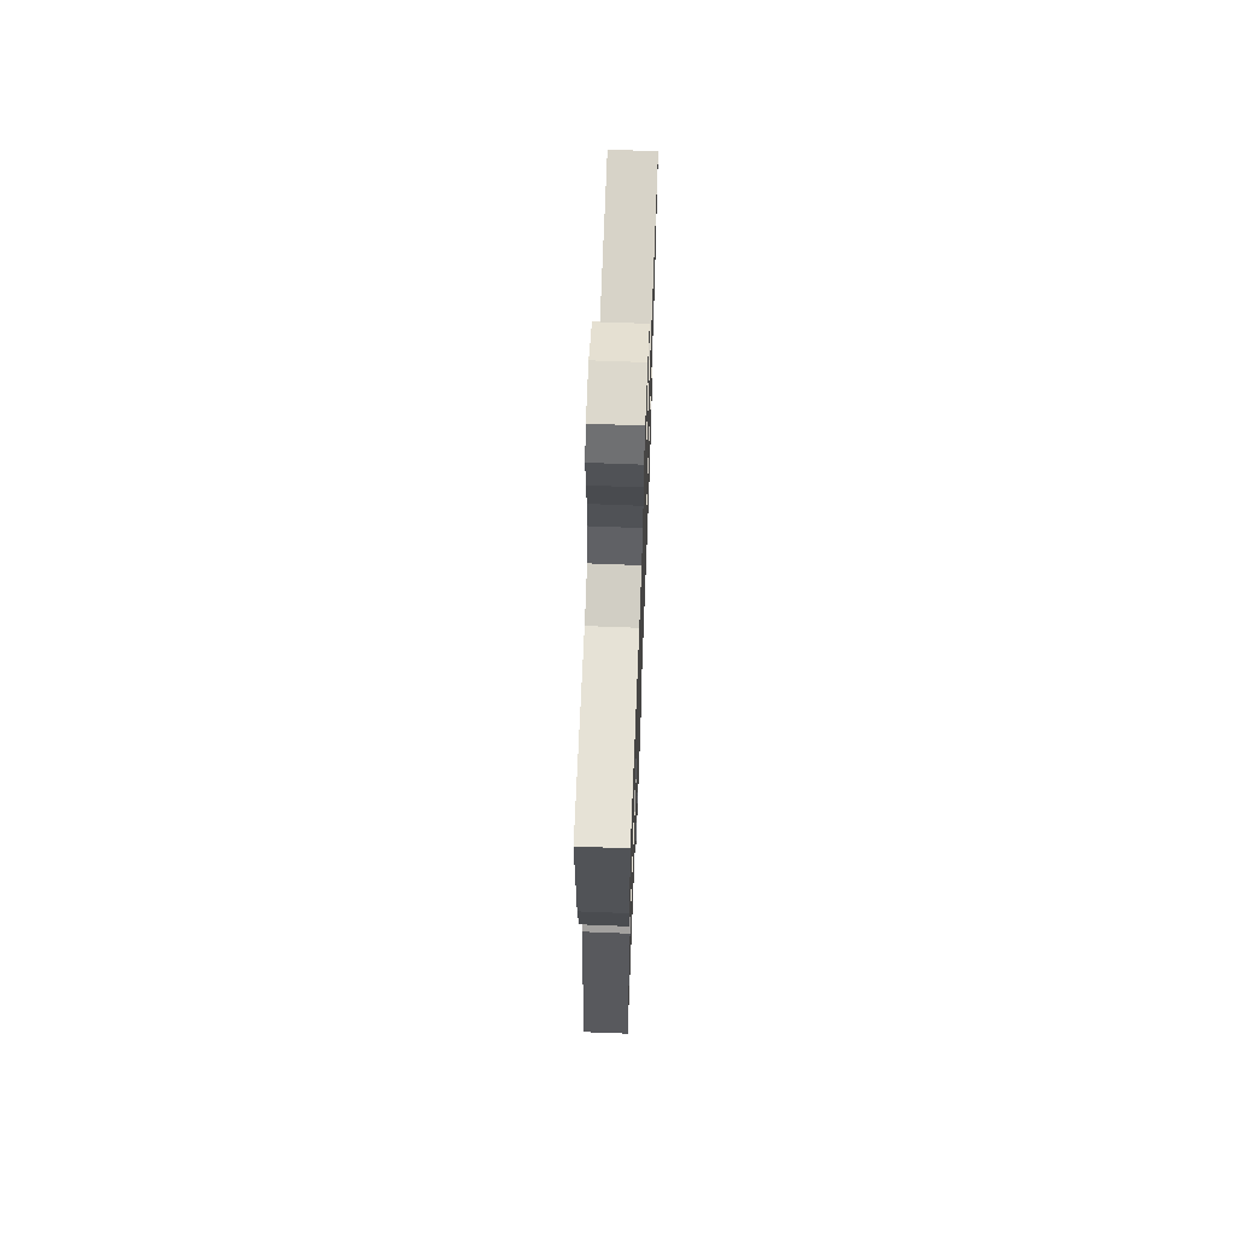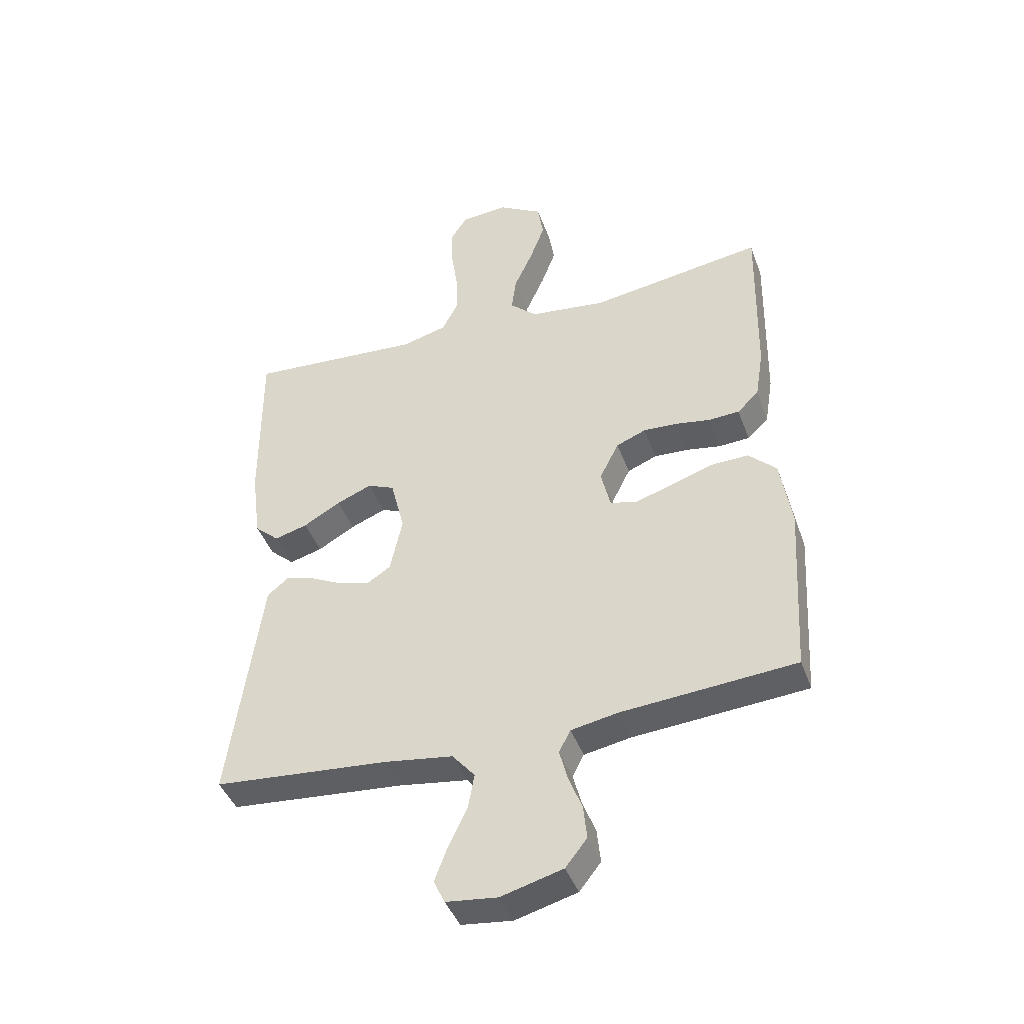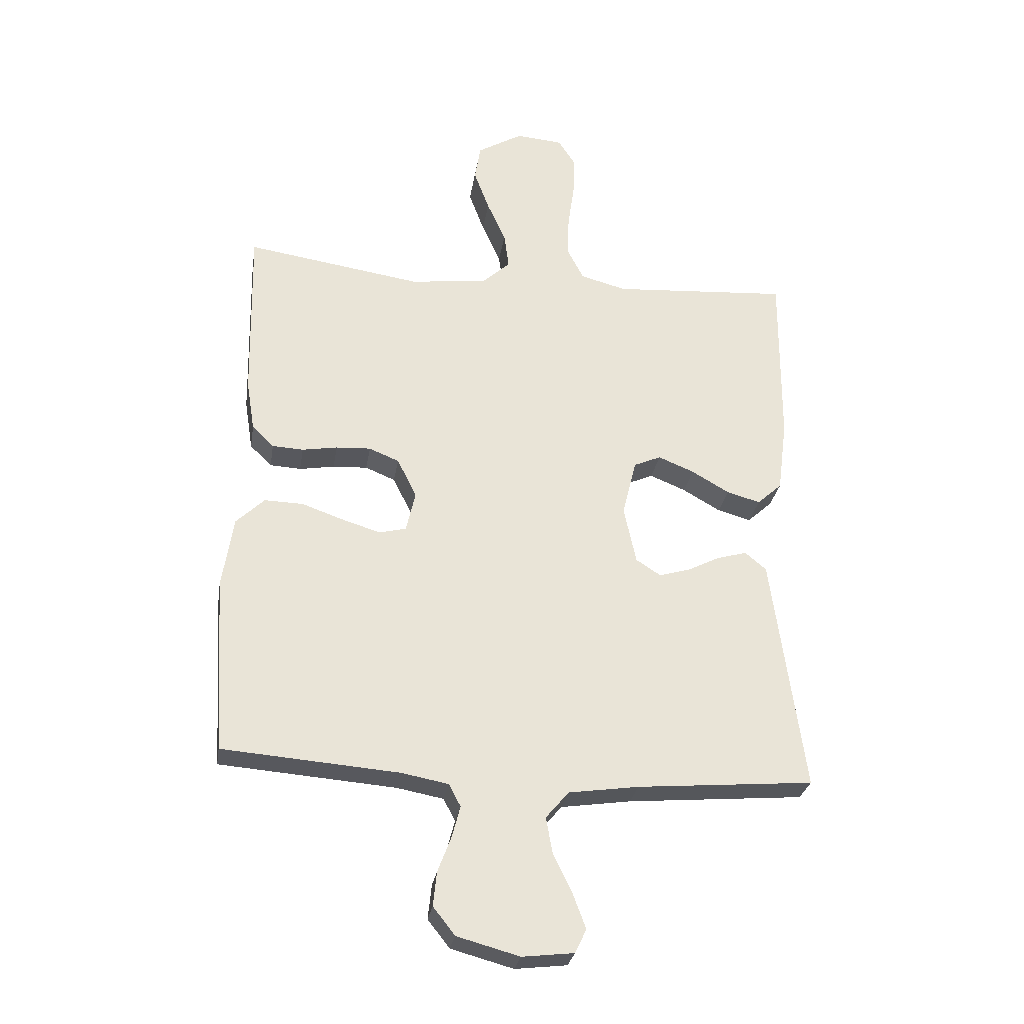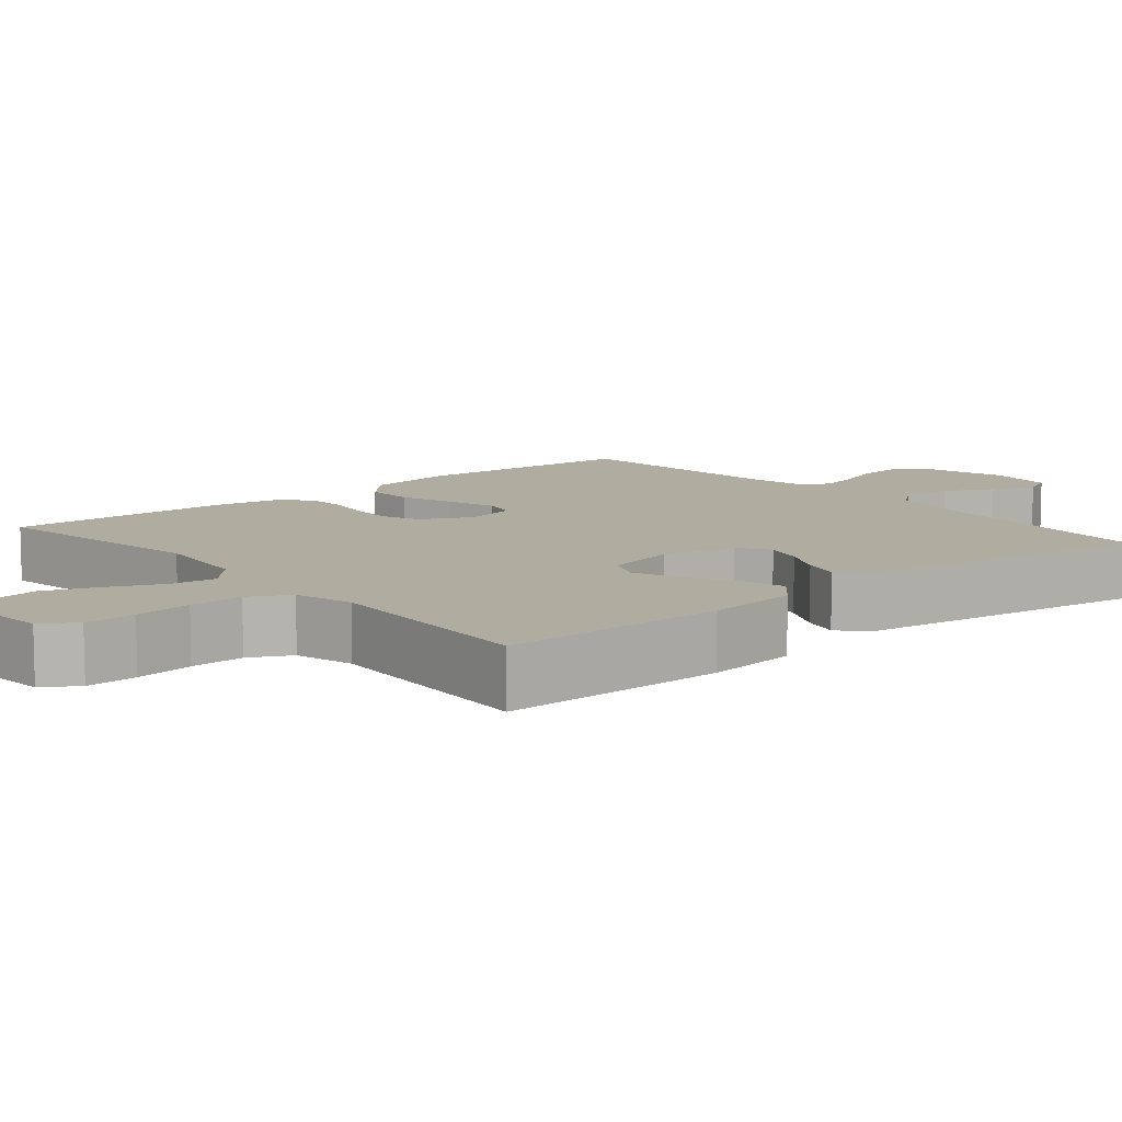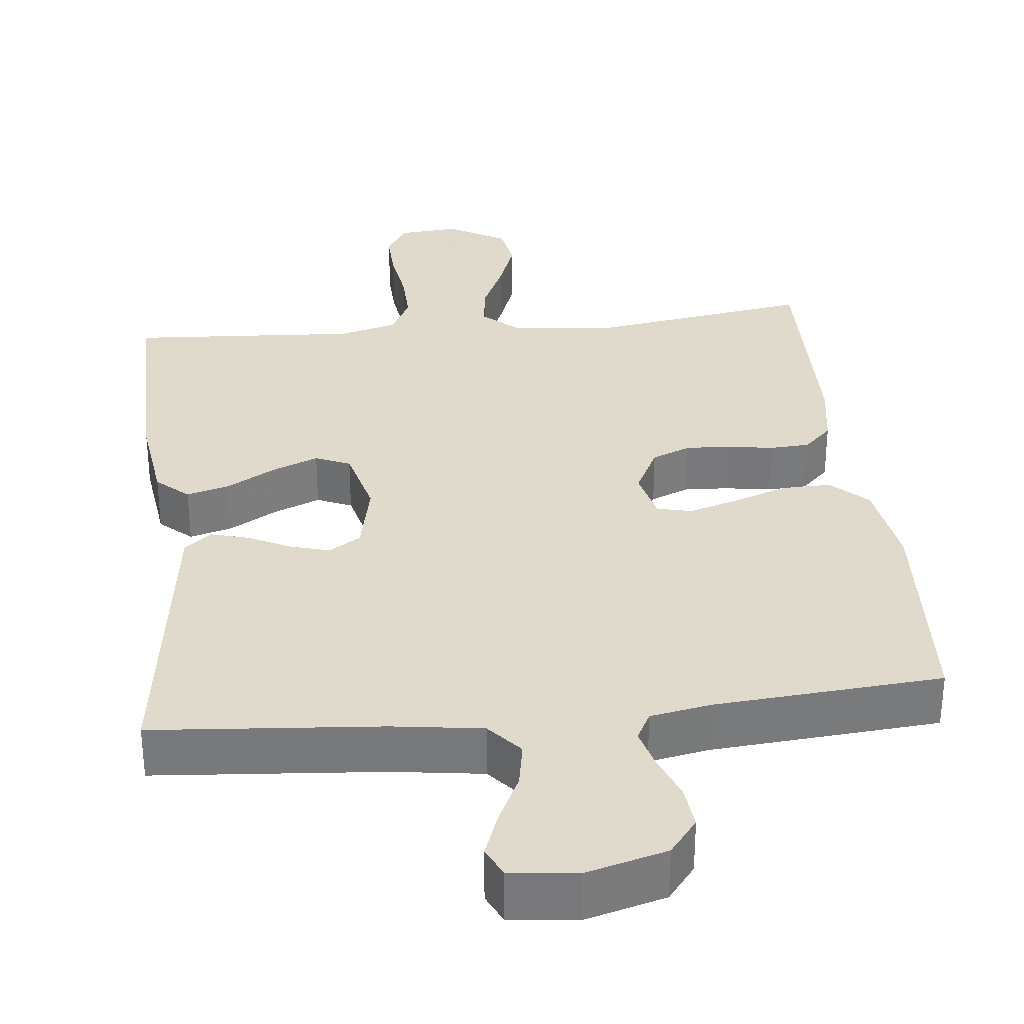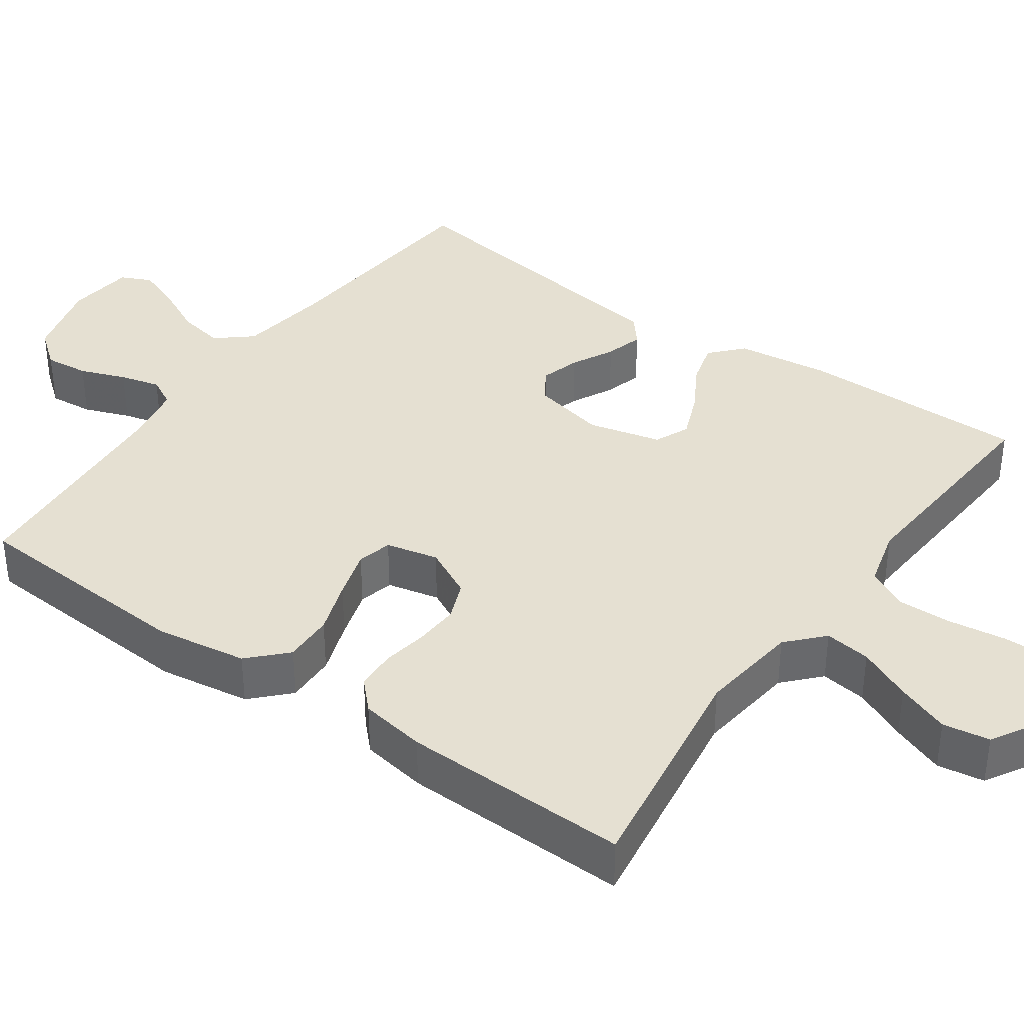
<metadata>
{"format":"obj","ext":"obj","renderer":"f3d","projection":"perspective","resolution":1024,"background":"white","views":[{"elev":67.7,"azim":92.3,"up":"+Z"},{"elev":-42.7,"azim":-160.8,"up":"+Z"},{"elev":-28.3,"azim":-8.9,"up":"+Z"},{"elev":9.9,"azim":50.0,"up":"+Y"},{"elev":32.4,"azim":173.8,"up":"+Y"},{"elev":37.7,"azim":-54.5,"up":"+Y"}]}
</metadata>
<code>
v 0.5 0.07 -0.5
v 0.2 0.07 -0.525
v 0.081 0.07 -0.542
v 0.042 0.07 -0.588
v 0.053 0.07 -0.649
v 0.085 0.07 -0.715
v 0.107 0.07 -0.774
v 0.088 0.07 -0.814
v 0 0.07 -0.824
v -0.106 0.07 -0.795
v -0.143 0.07 -0.748
v -0.137 0.07 -0.69
v -0.114 0.07 -0.63
v -0.1 0.07 -0.577
v -0.12 0.07 -0.539
v -0.2 0.07 -0.524
v -0.5 0.07 -0.5
v -0.518 0.07 -0.2
v -0.499 0.07 -0.079
v -0.451 0.07 -0.033
v -0.385 0.07 -0.035
v -0.314 0.07 -0.06
v -0.249 0.07 -0.08
v -0.203 0.07 -0.069
v -0.187 0.07 0
v -0.22 0.07 0.066
v -0.271 0.07 0.087
v -0.33 0.07 0.084
v -0.39 0.07 0.074
v -0.443 0.07 0.077
v -0.48 0.07 0.113
v -0.494 0.07 0.2
v -0.5 0.07 0.5
v -0.2 0.07 0.454
v -0.068 0.07 0.47
v -0.021 0.07 0.513
v -0.029 0.07 0.574
v -0.061 0.07 0.645
v -0.087 0.07 0.715
v -0.077 0.07 0.777
v 0 0.07 0.822
v 0.08 0.07 0.815
v 0.109 0.07 0.77
v 0.107 0.07 0.703
v 0.096 0.07 0.626
v 0.094 0.07 0.555
v 0.122 0.07 0.501
v 0.2 0.07 0.48
v 0.5 0.07 0.5
v 0.498 0.07 0.2
v 0.482 0.07 0.076
v 0.44 0.07 0.038
v 0.383 0.07 0.054
v 0.319 0.07 0.091
v 0.258 0.07 0.116
v 0.212 0.07 0.096
v 0.188 0.07 0
v 0.209 0.07 -0.098
v 0.251 0.07 -0.125
v 0.303 0.07 -0.11
v 0.359 0.07 -0.082
v 0.409 0.07 -0.068
v 0.445 0.07 -0.098
v 0.459 0.07 -0.2
v 0.5 0 -0.5
v 0.2 0 -0.525
v 0.081 0 -0.542
v 0.042 0 -0.588
v 0.053 0 -0.649
v 0.085 0 -0.715
v 0.107 0 -0.774
v 0.088 0 -0.814
v 0 0 -0.824
v -0.106 0 -0.795
v -0.143 0 -0.748
v -0.137 0 -0.69
v -0.114 0 -0.63
v -0.1 0 -0.577
v -0.12 0 -0.539
v -0.2 0 -0.524
v -0.5 0 -0.5
v -0.518 0 -0.2
v -0.499 0 -0.079
v -0.451 0 -0.033
v -0.385 0 -0.035
v -0.314 0 -0.06
v -0.249 0 -0.08
v -0.203 0 -0.069
v -0.187 0 0
v -0.22 0 0.066
v -0.271 0 0.087
v -0.33 0 0.084
v -0.39 0 0.074
v -0.443 0 0.077
v -0.48 0 0.113
v -0.494 0 0.2
v -0.5 0 0.5
v -0.2 0 0.454
v -0.068 0 0.47
v -0.021 0 0.513
v -0.029 0 0.574
v -0.061 0 0.645
v -0.087 0 0.715
v -0.077 0 0.777
v 0 0 0.822
v 0.08 0 0.815
v 0.109 0 0.77
v 0.107 0 0.703
v 0.096 0 0.626
v 0.094 0 0.555
v 0.122 0 0.501
v 0.2 0 0.48
v 0.5 0 0.5
v 0.498 0 0.2
v 0.482 0 0.076
v 0.44 0 0.038
v 0.383 0 0.054
v 0.319 0 0.091
v 0.258 0 0.116
v 0.212 0 0.096
v 0.188 0 0
v 0.209 0 -0.098
v 0.251 0 -0.125
v 0.303 0 -0.11
v 0.359 0 -0.082
v 0.409 0 -0.068
v 0.445 0 -0.098
v 0.459 0 -0.2
f 64 1 2
f 63 64 2
f 62 63 2
f 61 62 2
f 60 61 2
f 59 60 2 3
f 58 59 3 4
f 57 58 4
f 52 53 54
f 51 52 54
f 50 51 54
f 49 50 54
f 48 49 54
f 47 48 54 55
f 46 47 55 56
f 43 44 45
f 42 43 45
f 41 42 45
f 40 41 45
f 39 40 45
f 38 39 45
f 37 38 45
f 36 37 45 46
f 46 56 57
f 36 46 57
f 35 36 57
f 32 33 34
f 31 32 34
f 30 31 34
f 29 30 34
f 28 29 34
f 27 28 34 35
f 20 21 22
f 19 20 22
f 18 19 22
f 17 18 22
f 16 17 22
f 15 16 22 23
f 14 15 23 24
f 11 12 13
f 10 11 13
f 9 10 13
f 8 9 13
f 7 8 13
f 6 7 13
f 5 6 13
f 4 5 13 14
f 14 24 25
f 4 14 25
f 57 4 25
f 26 27 35 57
f 25 26 57
f 66 65 128
f 66 128 127
f 66 127 126
f 66 126 125
f 66 125 124
f 67 66 124 123
f 68 67 123 122
f 68 122 121
f 118 117 116
f 118 116 115
f 118 115 114
f 118 114 113
f 118 113 112
f 119 118 112 111
f 120 119 111 110
f 109 108 107
f 109 107 106
f 109 106 105
f 109 105 104
f 109 104 103
f 109 103 102
f 109 102 101
f 110 109 101 100
f 121 120 110
f 121 110 100
f 121 100 99
f 98 97 96
f 98 96 95
f 98 95 94
f 98 94 93
f 98 93 92
f 99 98 92 91
f 86 85 84
f 86 84 83
f 86 83 82
f 86 82 81
f 86 81 80
f 87 86 80 79
f 88 87 79 78
f 77 76 75
f 77 75 74
f 77 74 73
f 77 73 72
f 77 72 71
f 77 71 70
f 77 70 69
f 78 77 69 68
f 89 88 78
f 89 78 68
f 89 68 121
f 121 99 91 90
f 121 90 89
f 1 65 66 2
f 2 66 67 3
f 3 67 68 4
f 4 68 69 5
f 5 69 70 6
f 6 70 71 7
f 7 71 72 8
f 8 72 73 9
f 9 73 74 10
f 10 74 75 11
f 11 75 76 12
f 12 76 77 13
f 13 77 78 14
f 14 78 79 15
f 15 79 80 16
f 16 80 81 17
f 17 81 82 18
f 18 82 83 19
f 19 83 84 20
f 20 84 85 21
f 21 85 86 22
f 22 86 87 23
f 23 87 88 24
f 24 88 89 25
f 25 89 90 26
f 26 90 91 27
f 27 91 92 28
f 28 92 93 29
f 29 93 94 30
f 30 94 95 31
f 31 95 96 32
f 32 96 97 33
f 33 97 98 34
f 34 98 99 35
f 35 99 100 36
f 36 100 101 37
f 37 101 102 38
f 38 102 103 39
f 39 103 104 40
f 40 104 105 41
f 41 105 106 42
f 42 106 107 43
f 43 107 108 44
f 44 108 109 45
f 45 109 110 46
f 46 110 111 47
f 47 111 112 48
f 48 112 113 49
f 49 113 114 50
f 50 114 115 51
f 51 115 116 52
f 52 116 117 53
f 53 117 118 54
f 54 118 119 55
f 55 119 120 56
f 56 120 121 57
f 57 121 122 58
f 58 122 123 59
f 59 123 124 60
f 60 124 125 61
f 61 125 126 62
f 62 126 127 63
f 63 127 128 64
f 64 128 65 1

</code>
